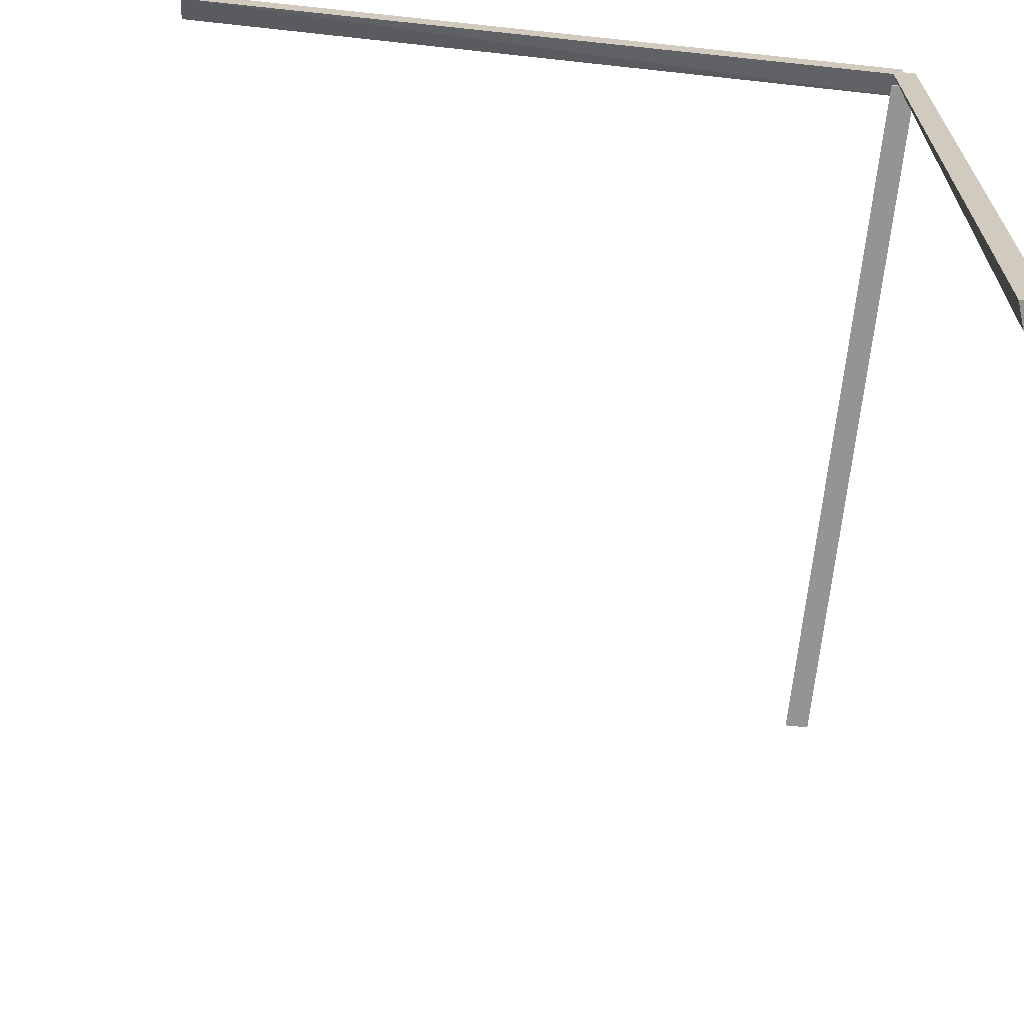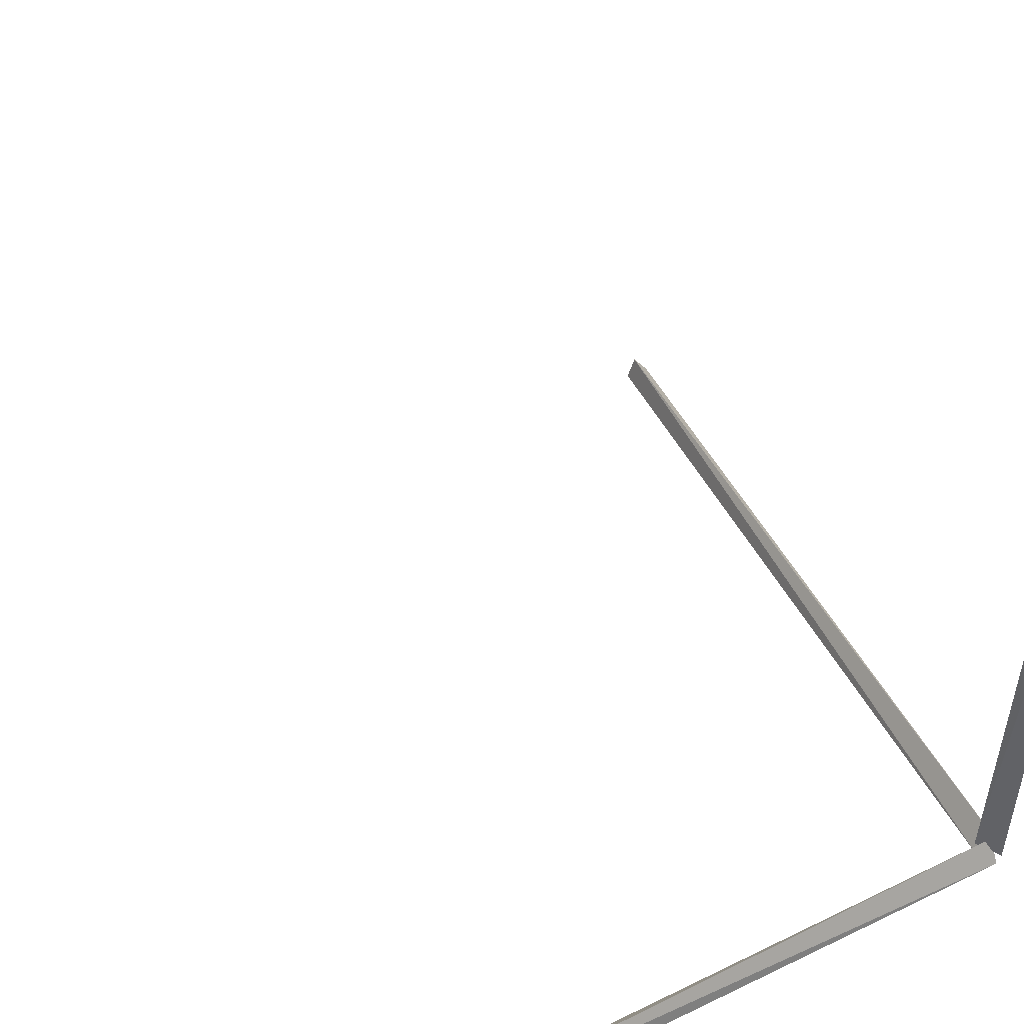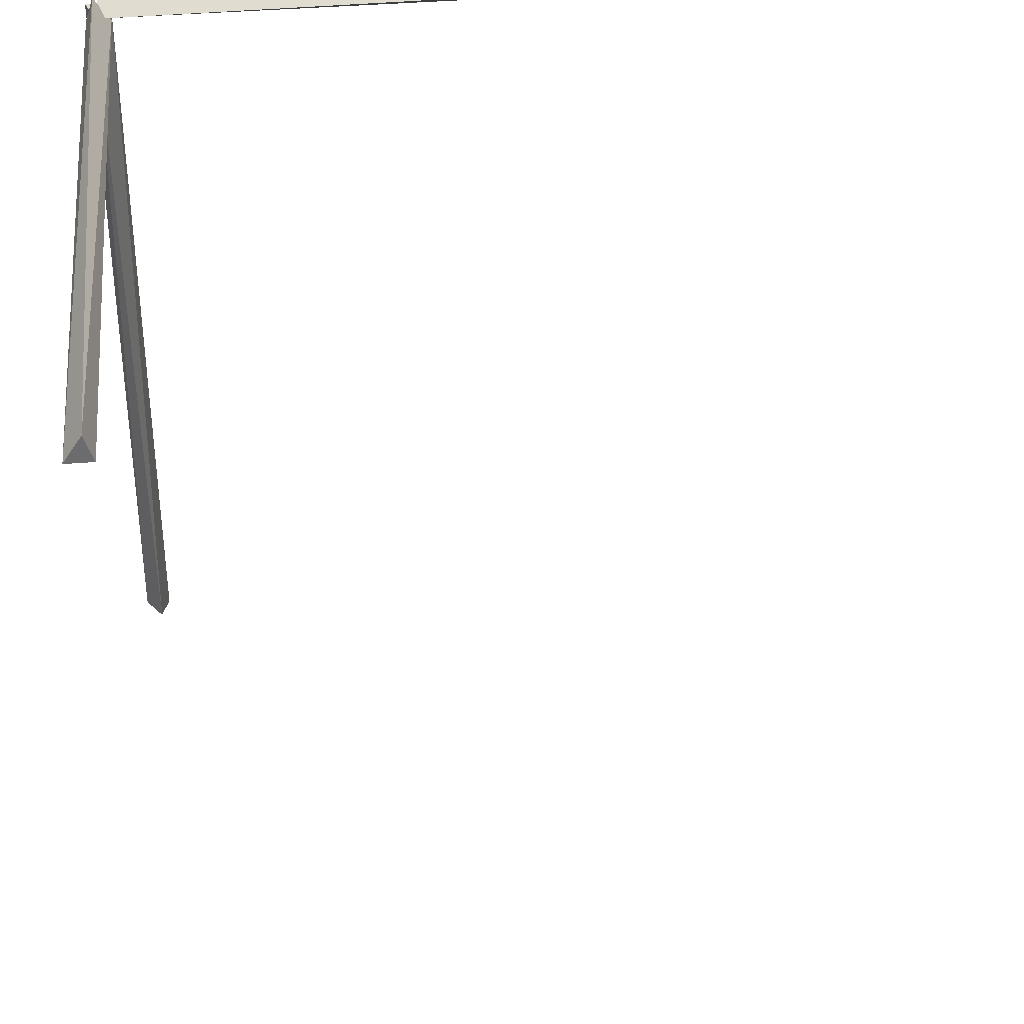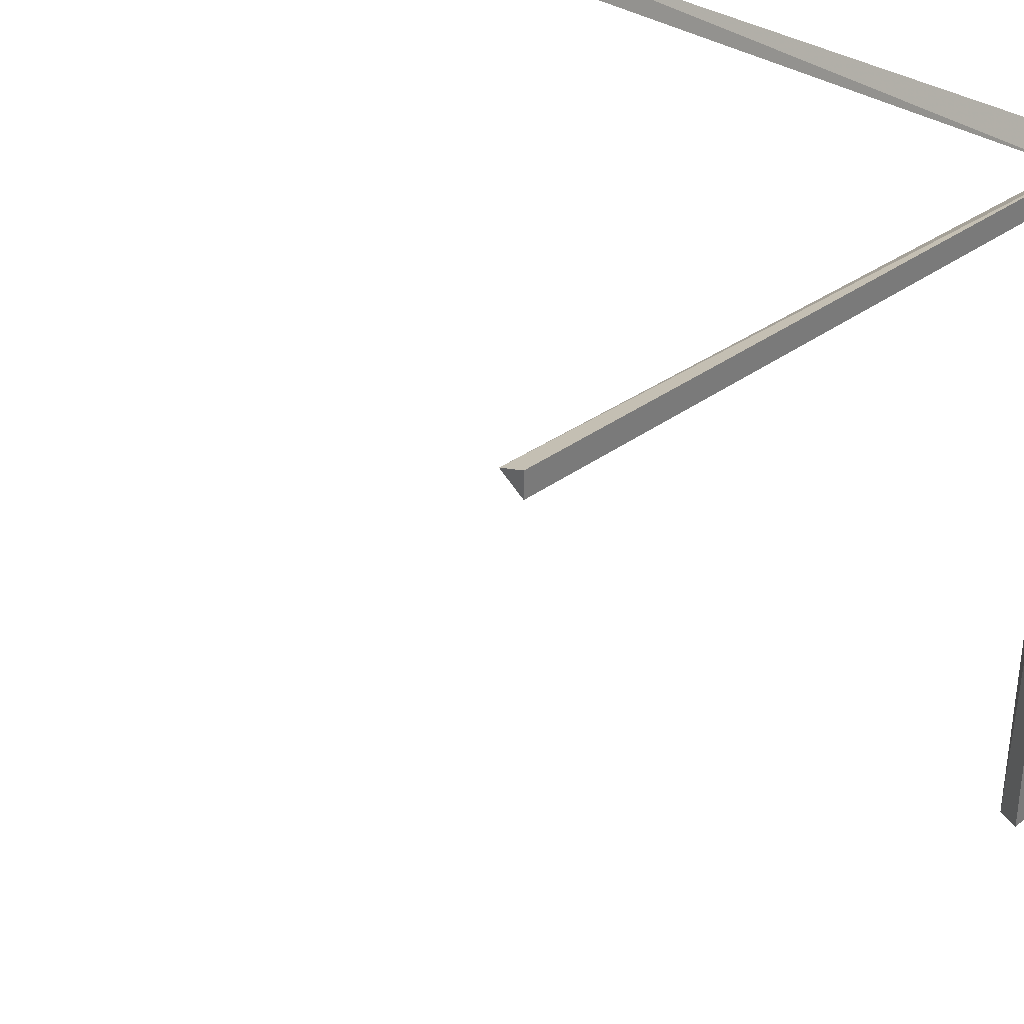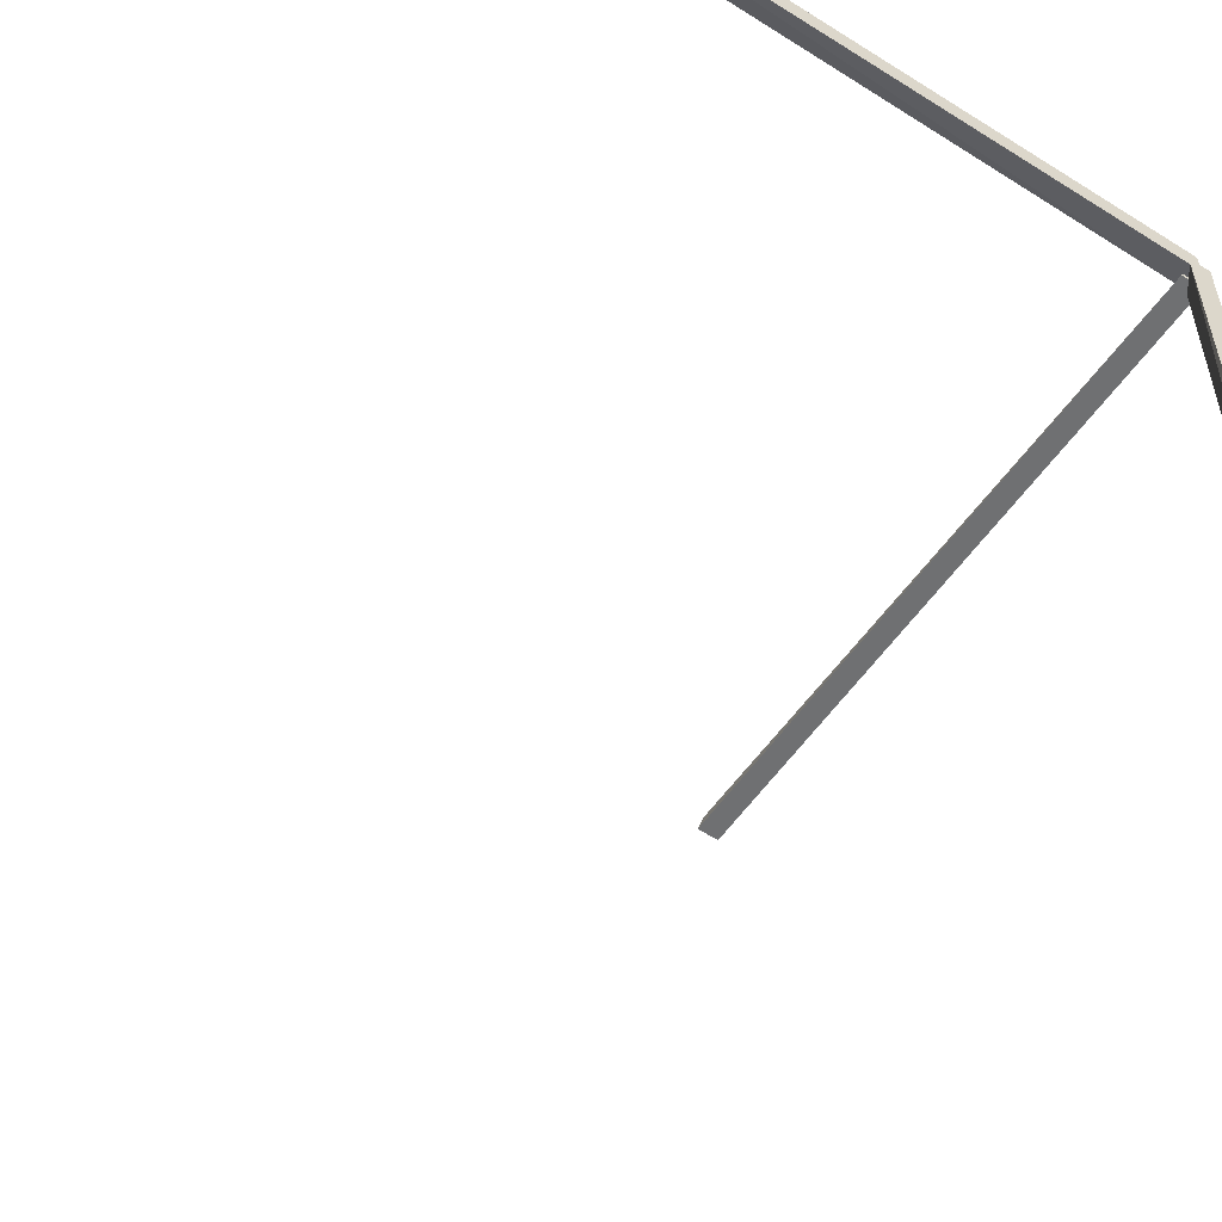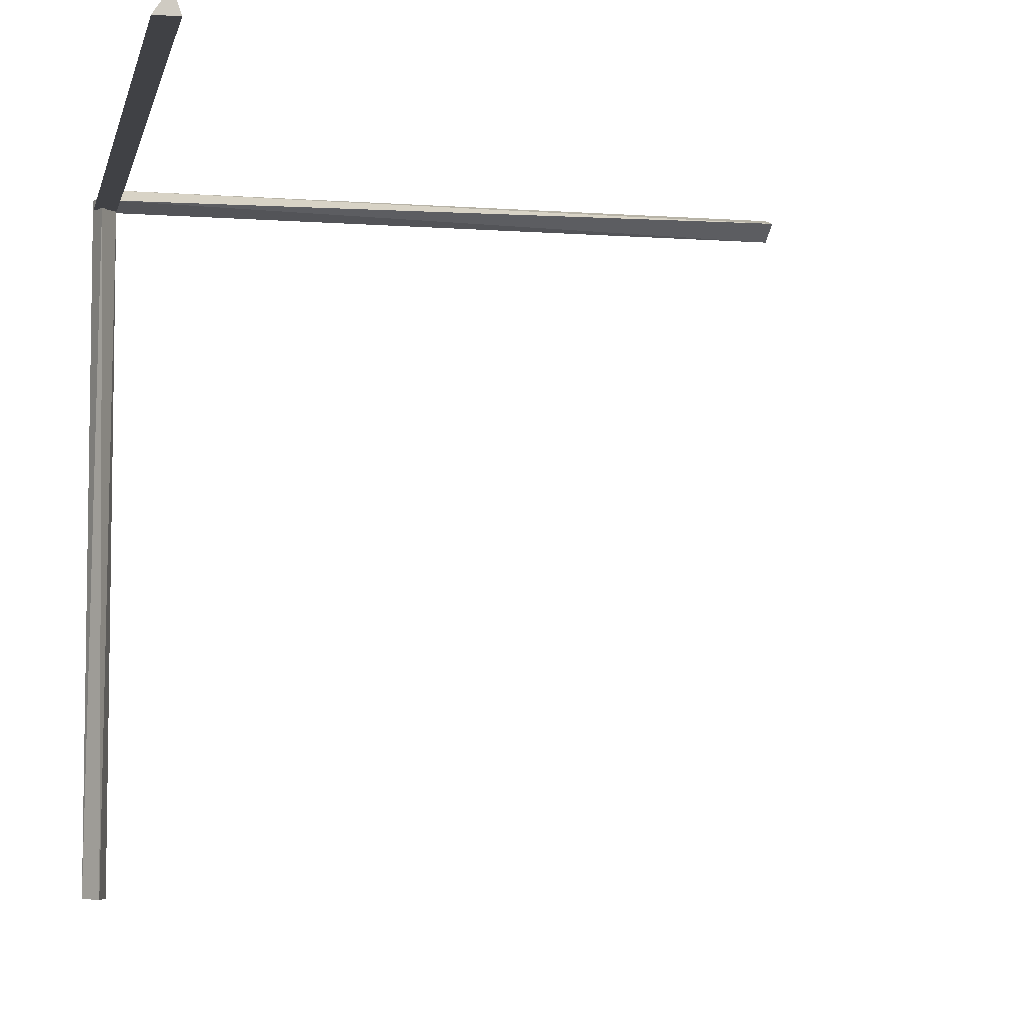
<metadata>
{"format":"obj","ext":"obj","renderer":"f3d","projection":"perspective","resolution":1024,"background":"white","views":[{"elev":-67.0,"azim":173.9,"up":"+Y"},{"elev":52.1,"azim":152.3,"up":"+Z"},{"elev":36.6,"azim":-6.0,"up":"+Y"},{"elev":32.7,"azim":134.1,"up":"+Y"},{"elev":-54.9,"azim":146.4,"up":"+Y"},{"elev":-5.8,"azim":-12.4,"up":"+Y"}]}
</metadata>
<code>
v -12.5 -12.5 0
v 12.5 -12.5 0
v -4.167 12.5 -0
v 12.5 -12.5 750
v -12.5 -12.5 750
v 4.167 12.5 750
v 1e-06 -4.167 12.5
v -1e-06 -12.5 -12.5
v -1e-06 12.5 -12.5
v 750 -12.5 -12.5
v 750 4.167 12.5
v 750 12.5 -12.5
v -12.5 1e-06 -12.5
v 12.5 1e-06 -12.5
v -4.167 -1e-06 12.5
v 12.5 -750 -12.5
v -12.5 -750 -12.5
v 4.167 -750 12.5
f 1 2 3
f 4 5 6
f 1 5 4
f 2 1 4
f 2 4 6
f 3 2 6
f 3 6 5
f 1 3 5
f 7 8 9
f 10 11 12
f 7 11 10
f 8 7 10
f 8 10 12
f 9 8 12
f 9 12 11
f 7 9 11
f 13 14 15
f 16 17 18
f 13 17 16
f 14 13 16
f 14 16 18
f 15 14 18
f 15 18 17
f 13 15 17

</code>
